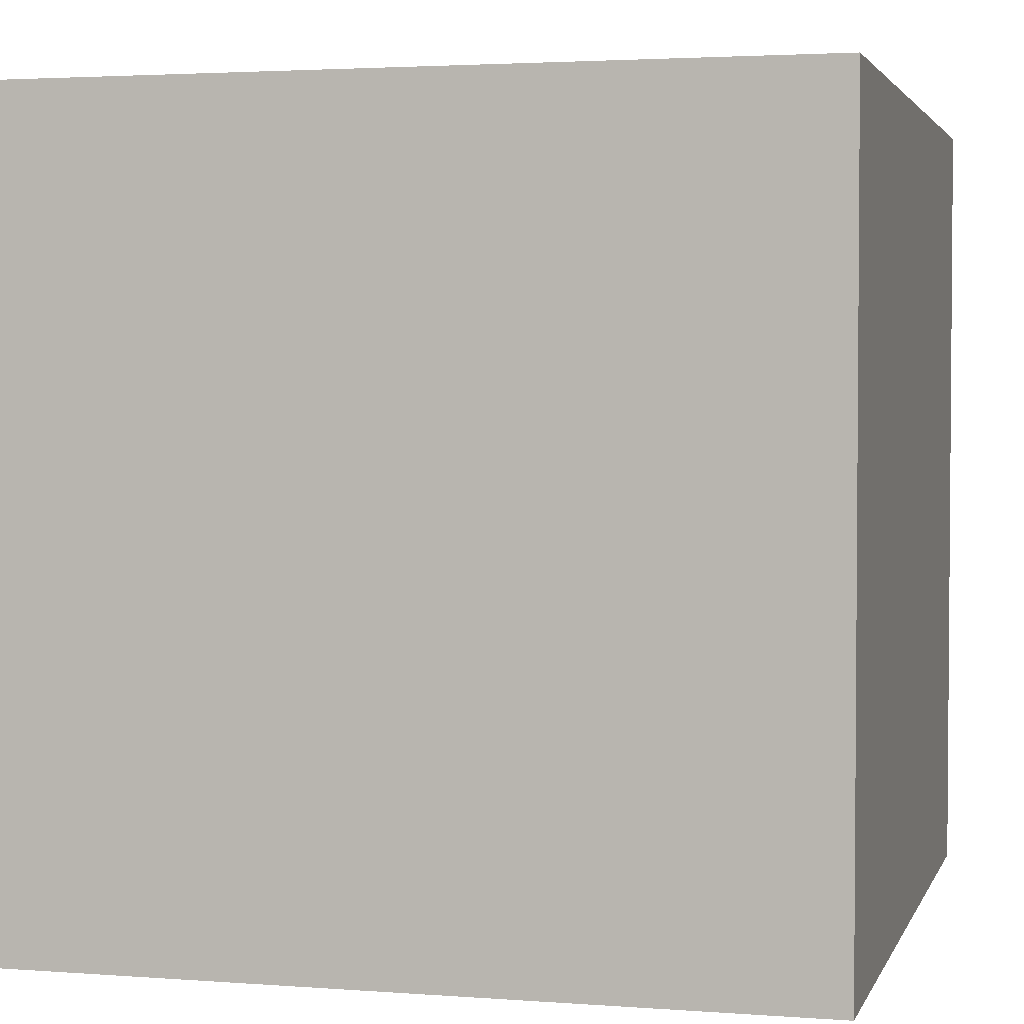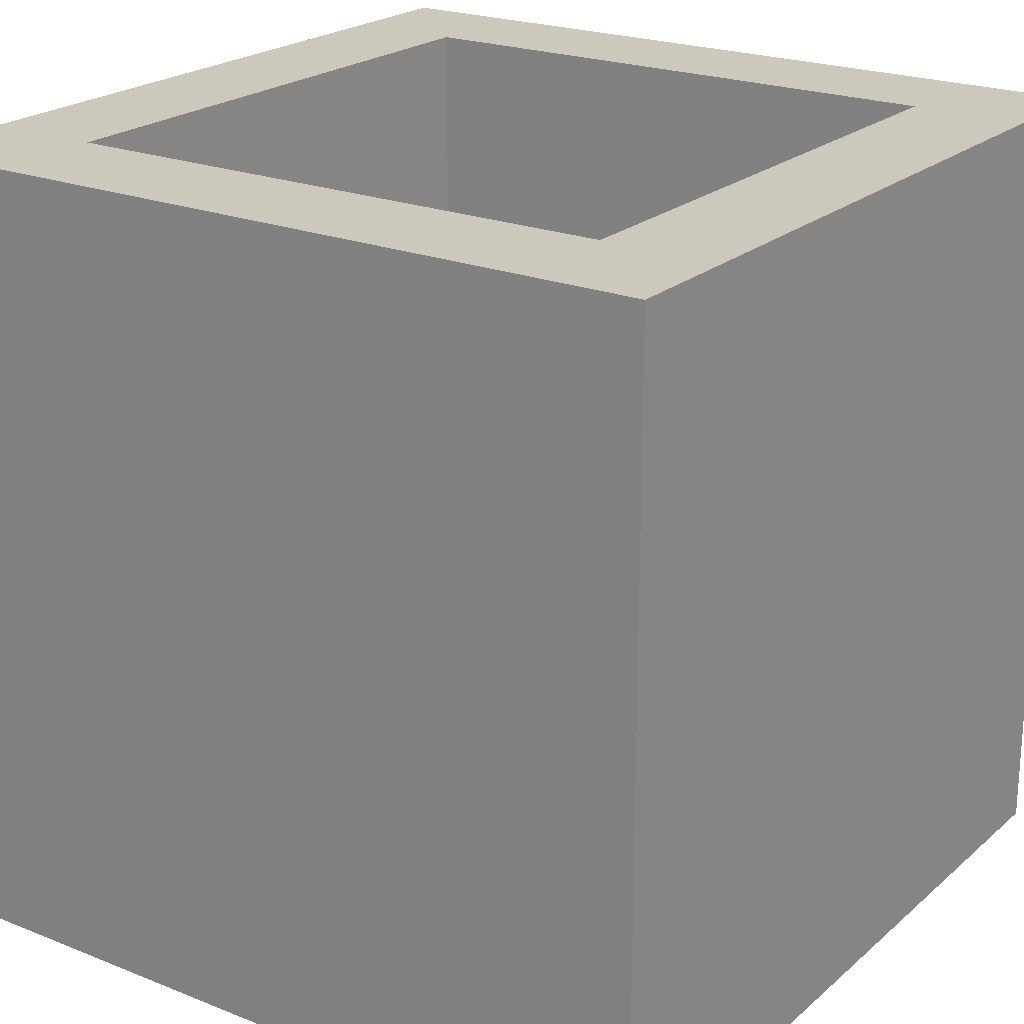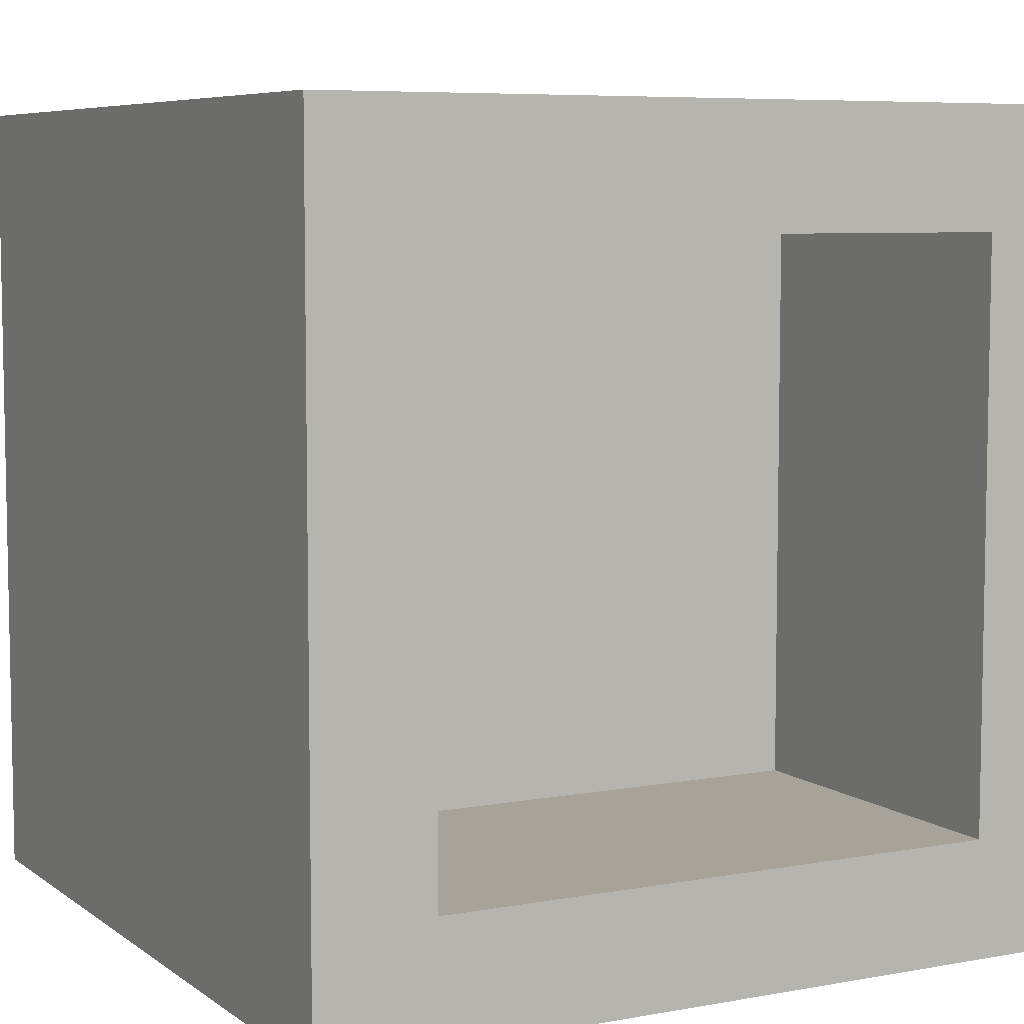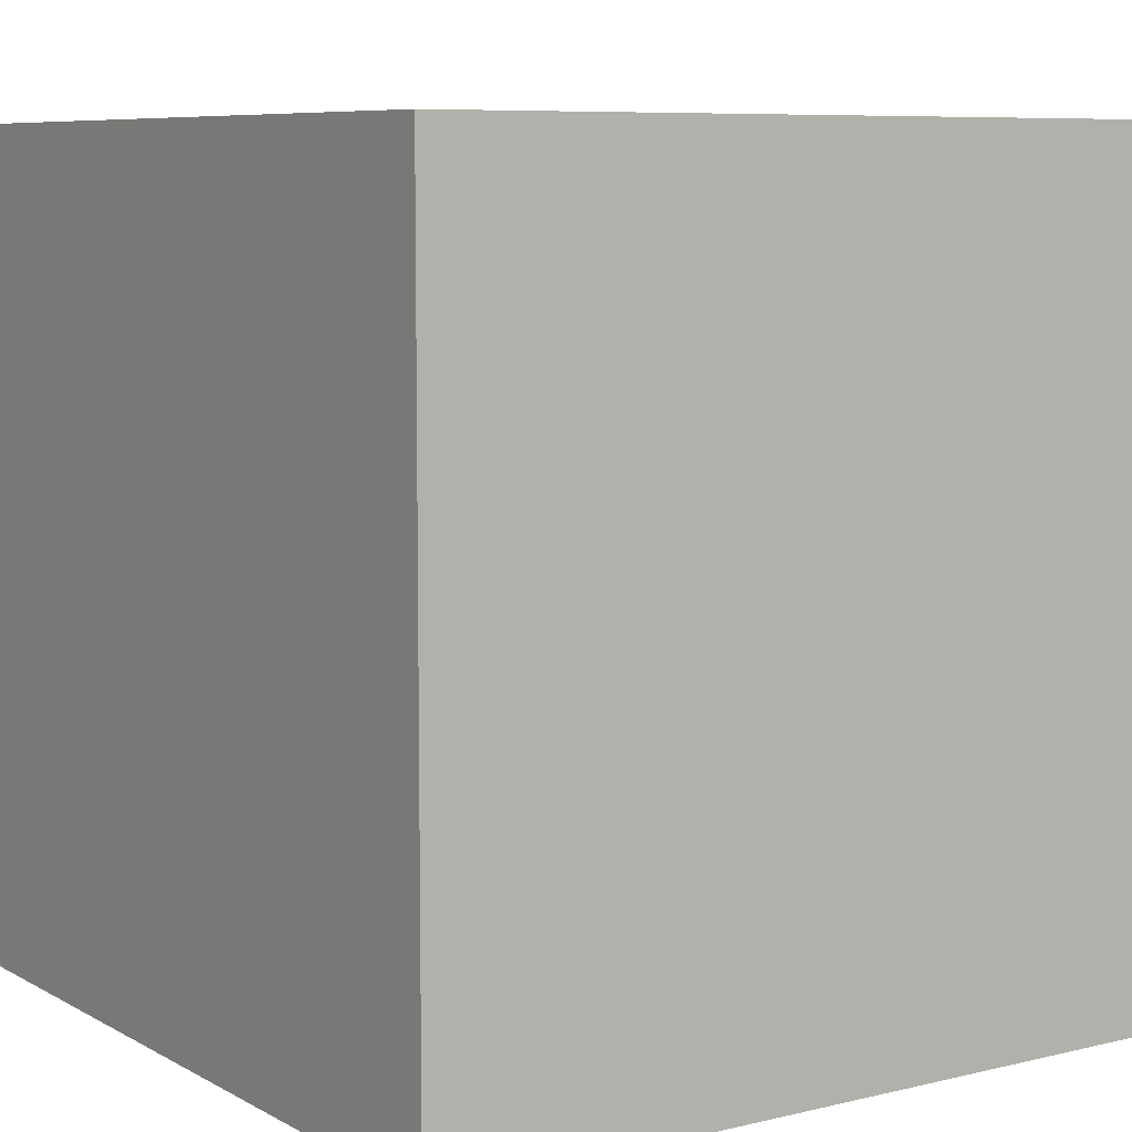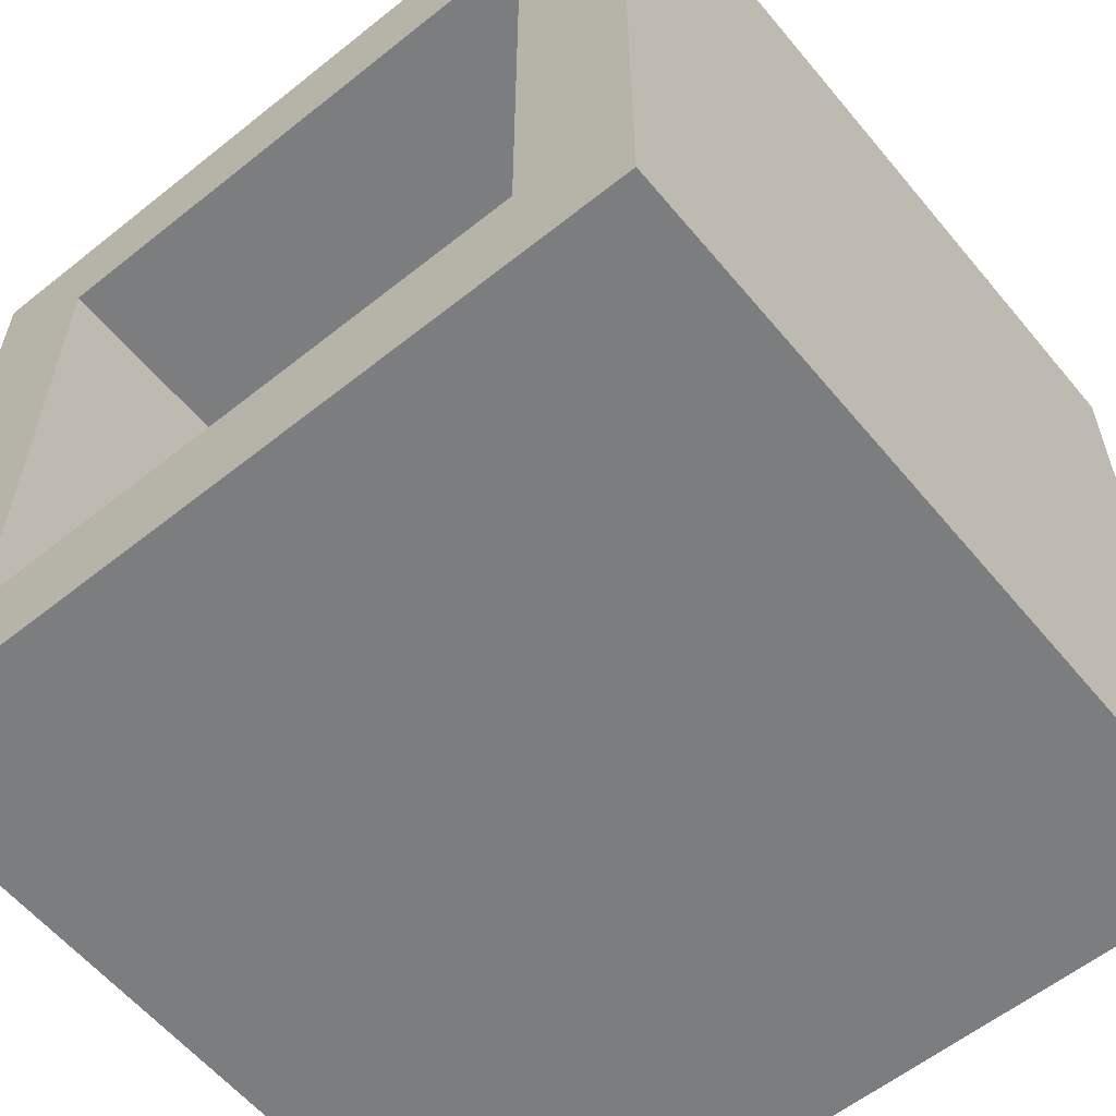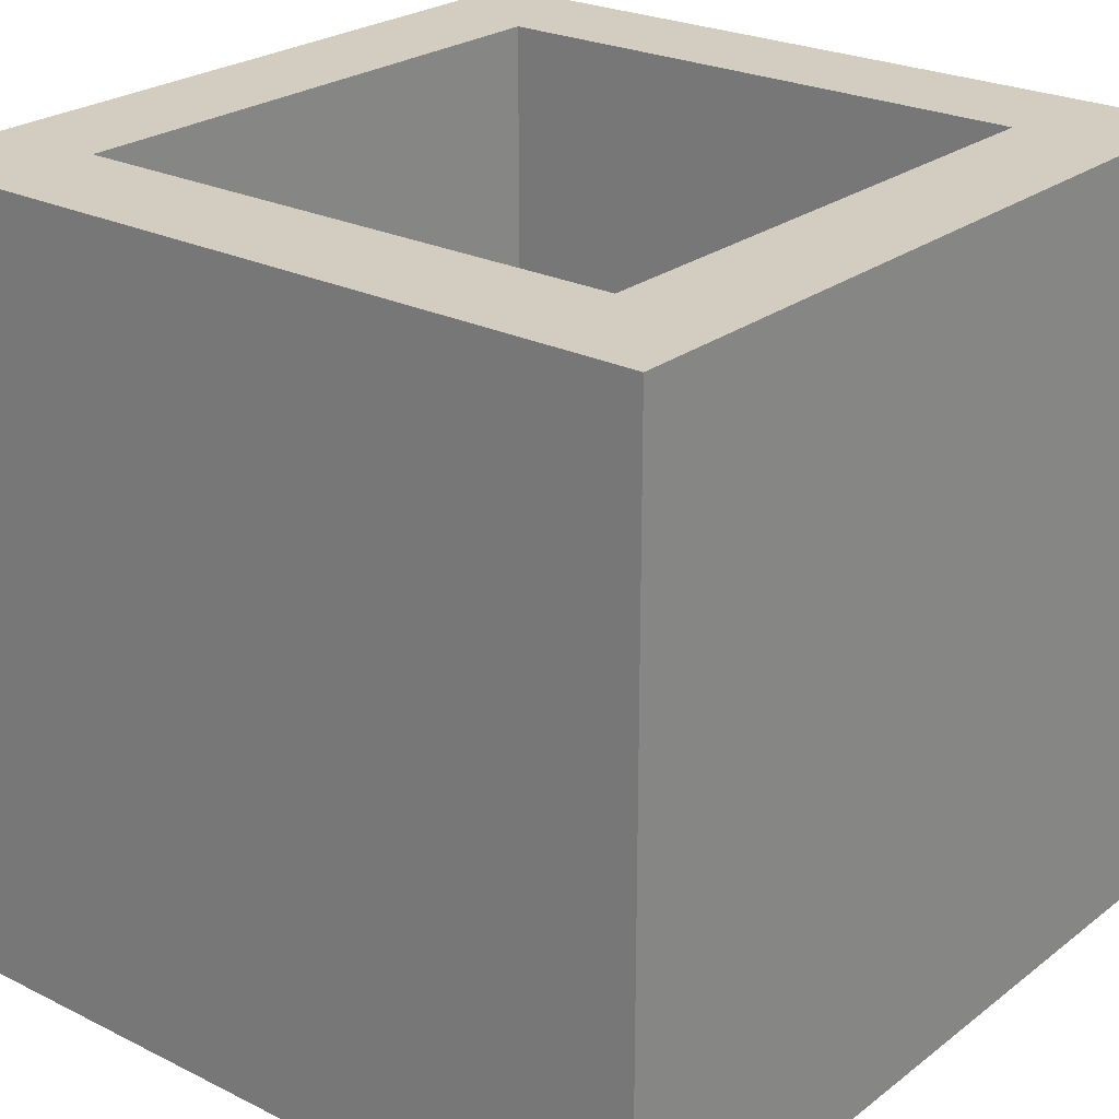
<metadata>
{"format":"obj","ext":"obj","renderer":"f3d","projection":"perspective","resolution":1024,"background":"white","views":[{"elev":2.8,"azim":-75.2,"up":"+Z"},{"elev":22.1,"azim":-55.3,"up":"+Y"},{"elev":6.8,"azim":151.9,"up":"+Z"},{"elev":7.6,"azim":55.9,"up":"+Z"},{"elev":-59.0,"azim":-140.6,"up":"+Z"},{"elev":24.6,"azim":129.1,"up":"+Y"}]}
</metadata>
<code>
v -219.4 542.4 92.58
v -38.51 542.4 92.58
v -219.4 542.4 -88.28
v -38.51 542.4 -88.28
v -219.4 361.5 92.58
v -38.51 361.5 92.58
v -219.4 361.5 -88.28
v -38.51 361.5 -88.28
v -193.1 542.4 66.32
v -64.77 542.4 66.32
v -64.77 542.4 -62.02
v -193.1 542.4 -62.02
v -193.1 464.6 -62.02
v -64.77 464.6 -62.02
v -64.77 464.6 66.32
v -193.1 464.6 66.32
g Group30508
f 8 7 3 4
f 7 8 6 5
f 6 8 4 2
f 5 6 2 1
f 7 5 1 3
f 9 1 2 10
f 10 2 4 11
f 11 4 3 12
f 12 3 1 9
f 16 15 14 13
f 12 9 16 13
f 11 12 13 14
f 10 11 14 15
f 9 10 15 16

</code>
